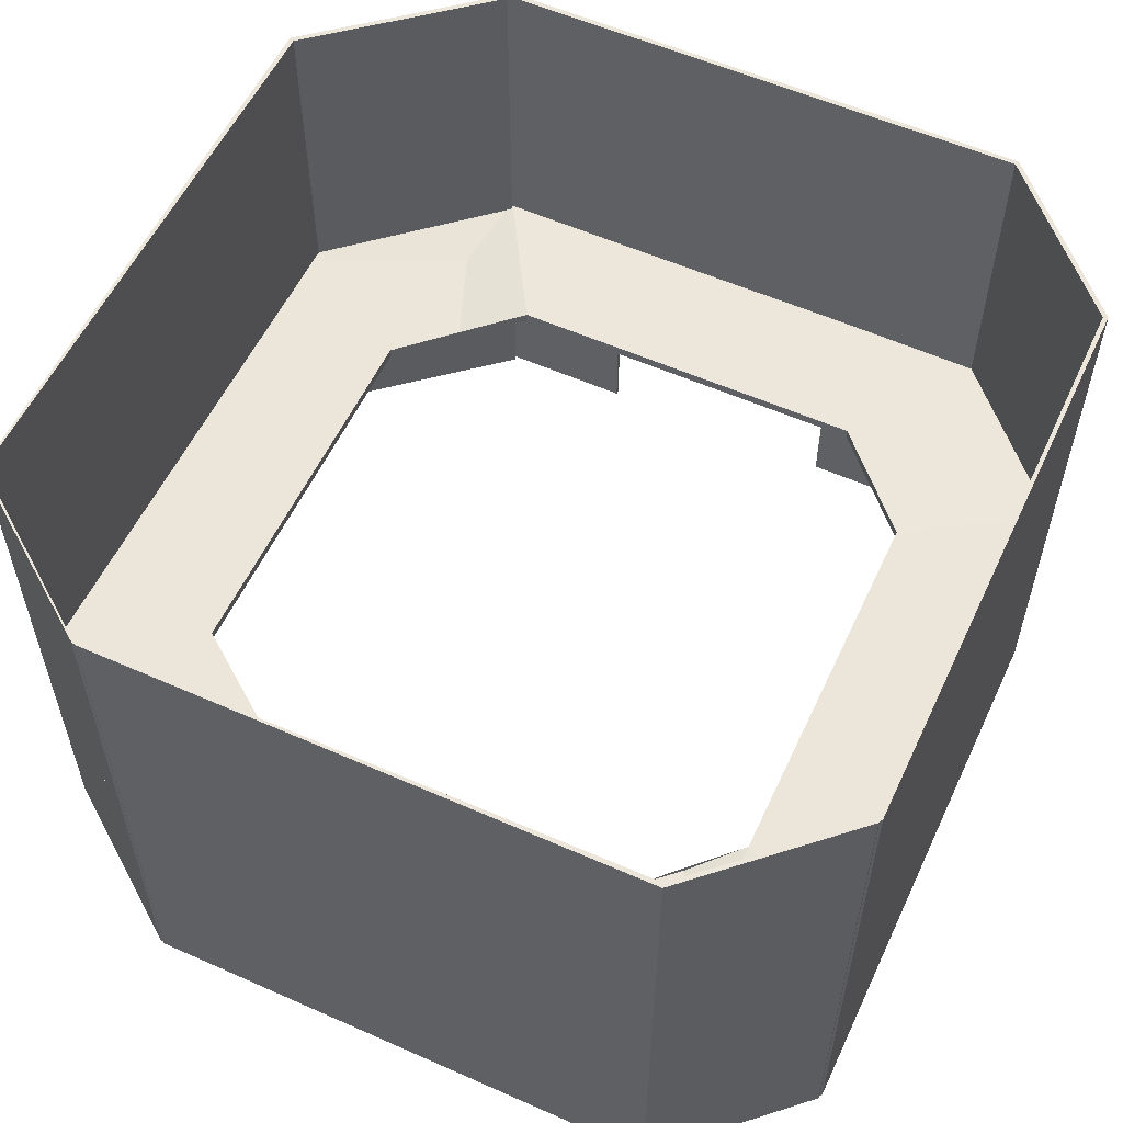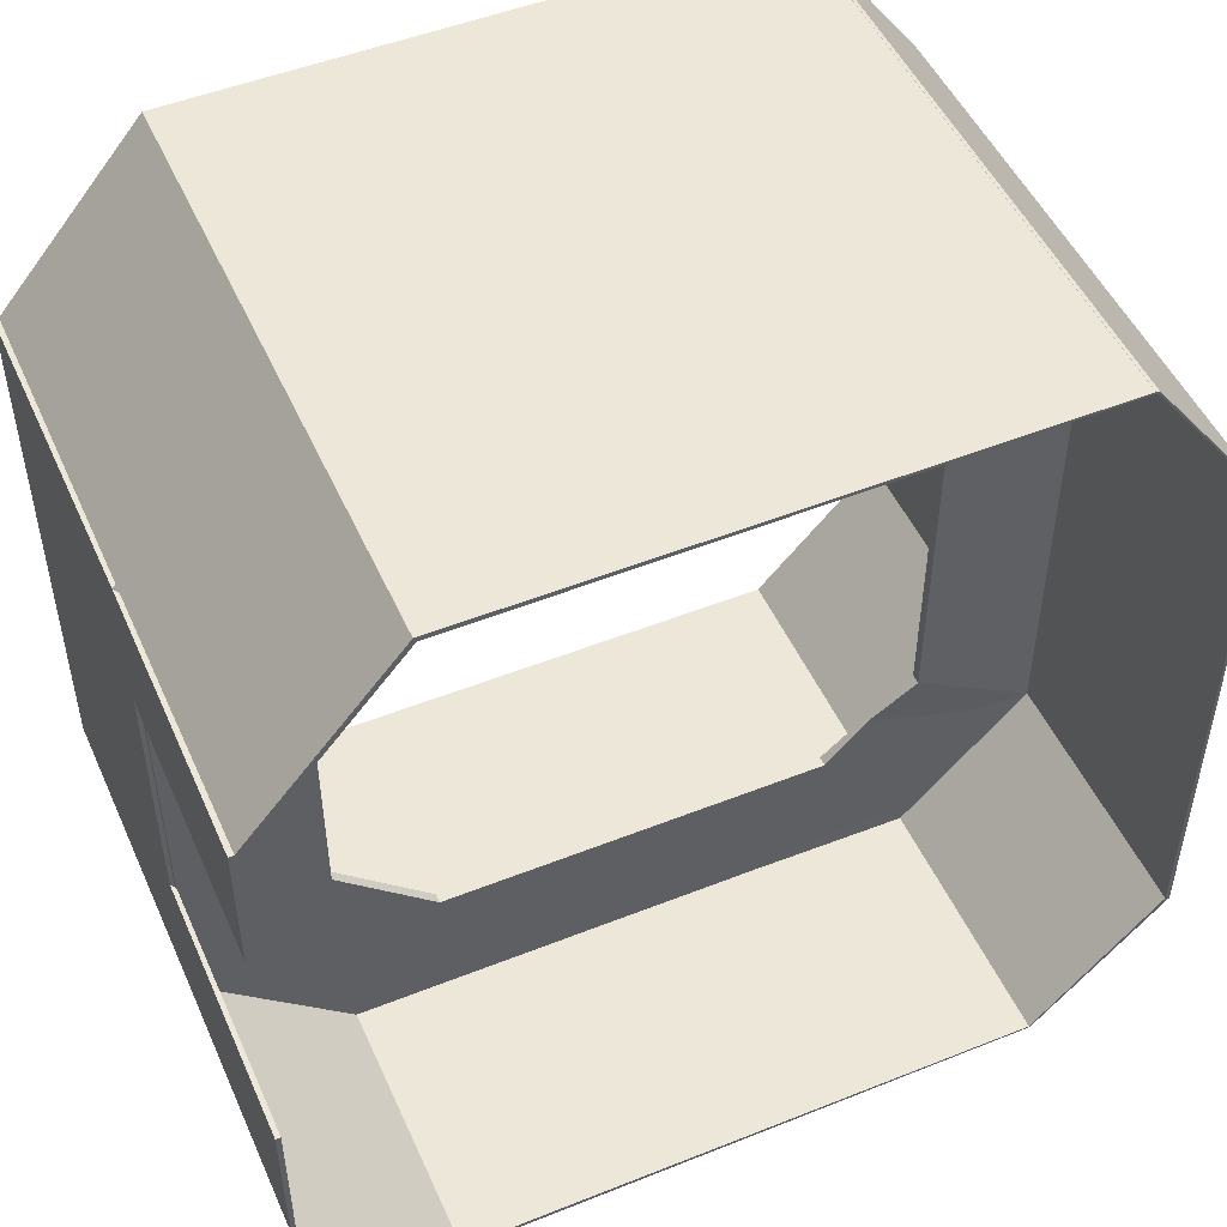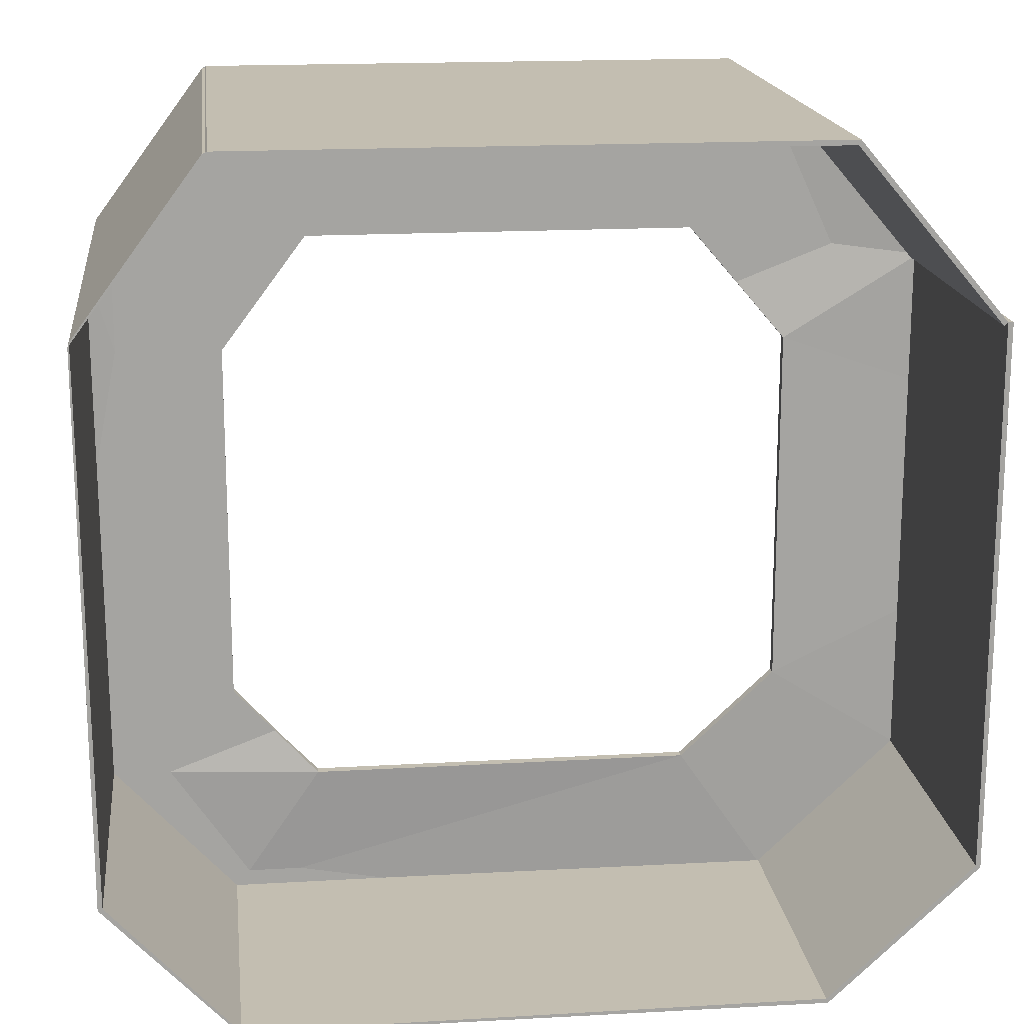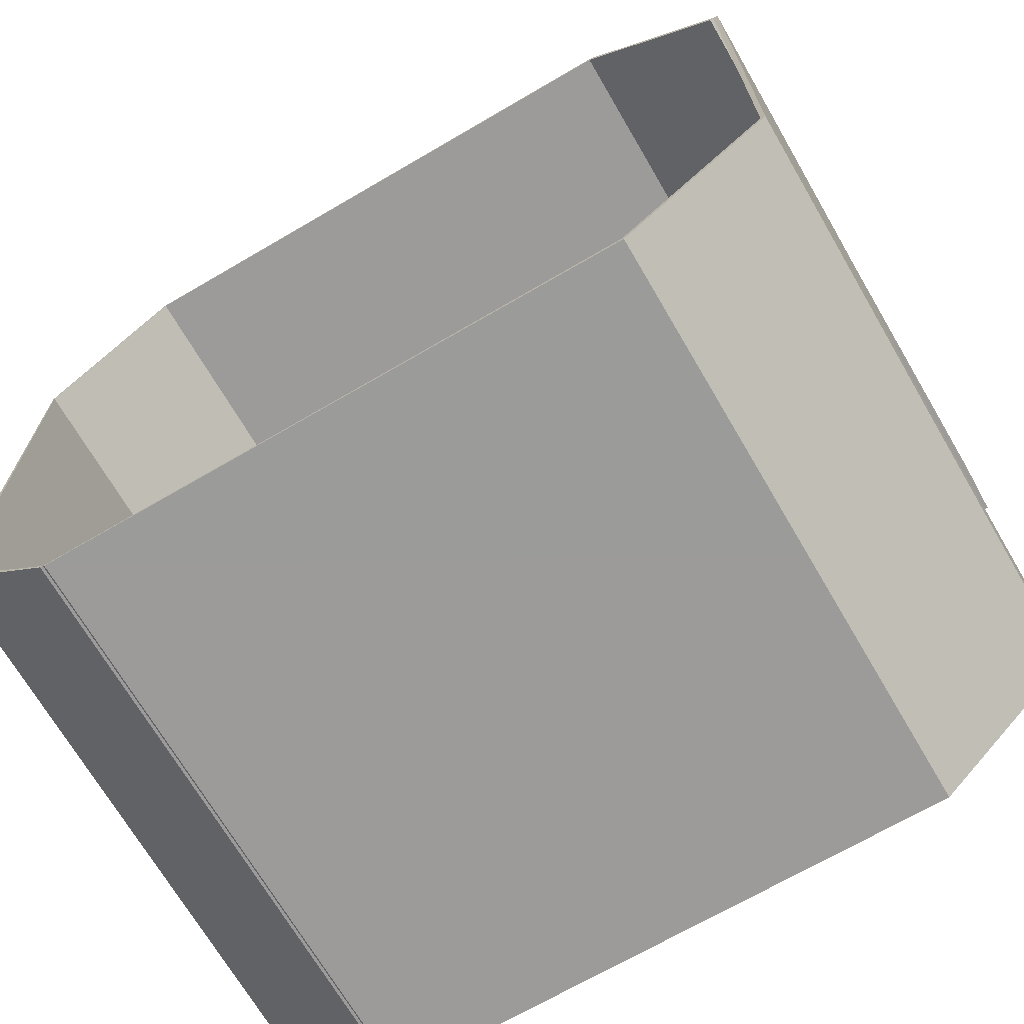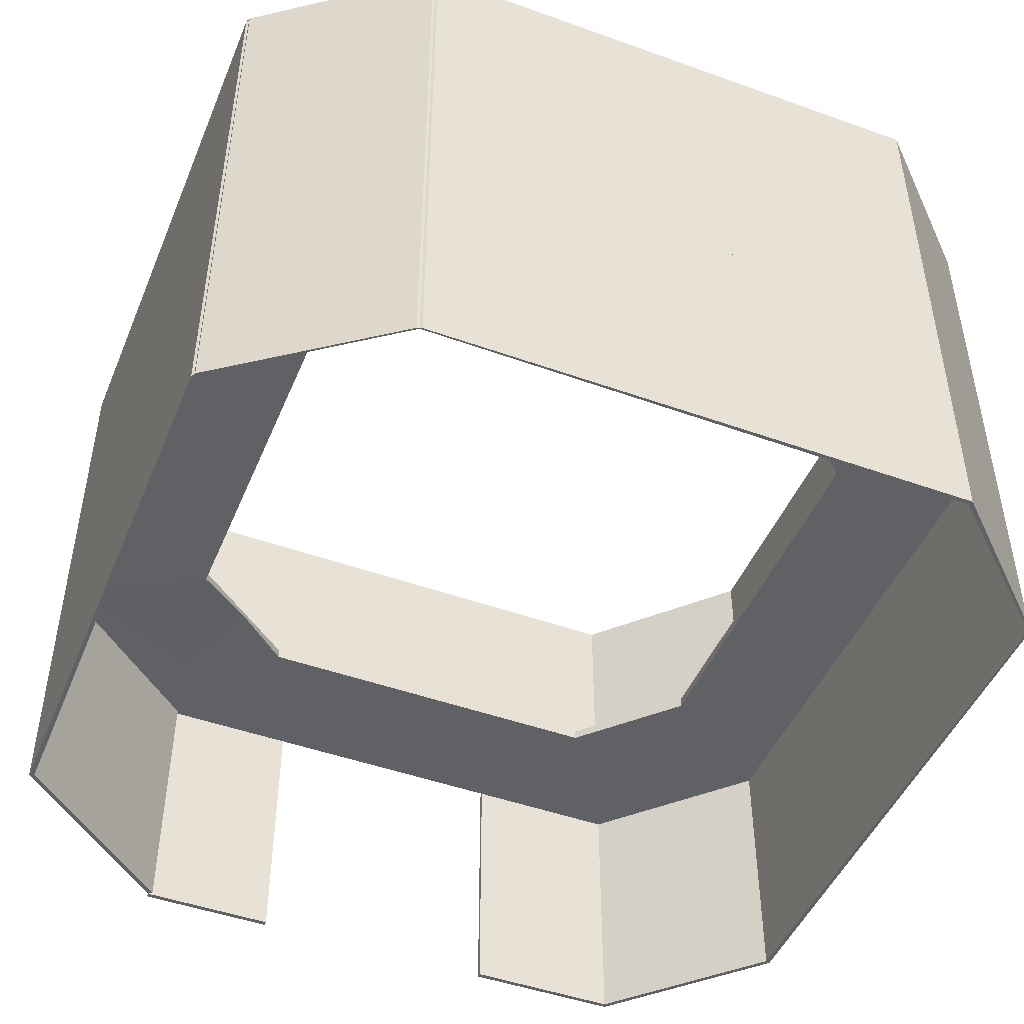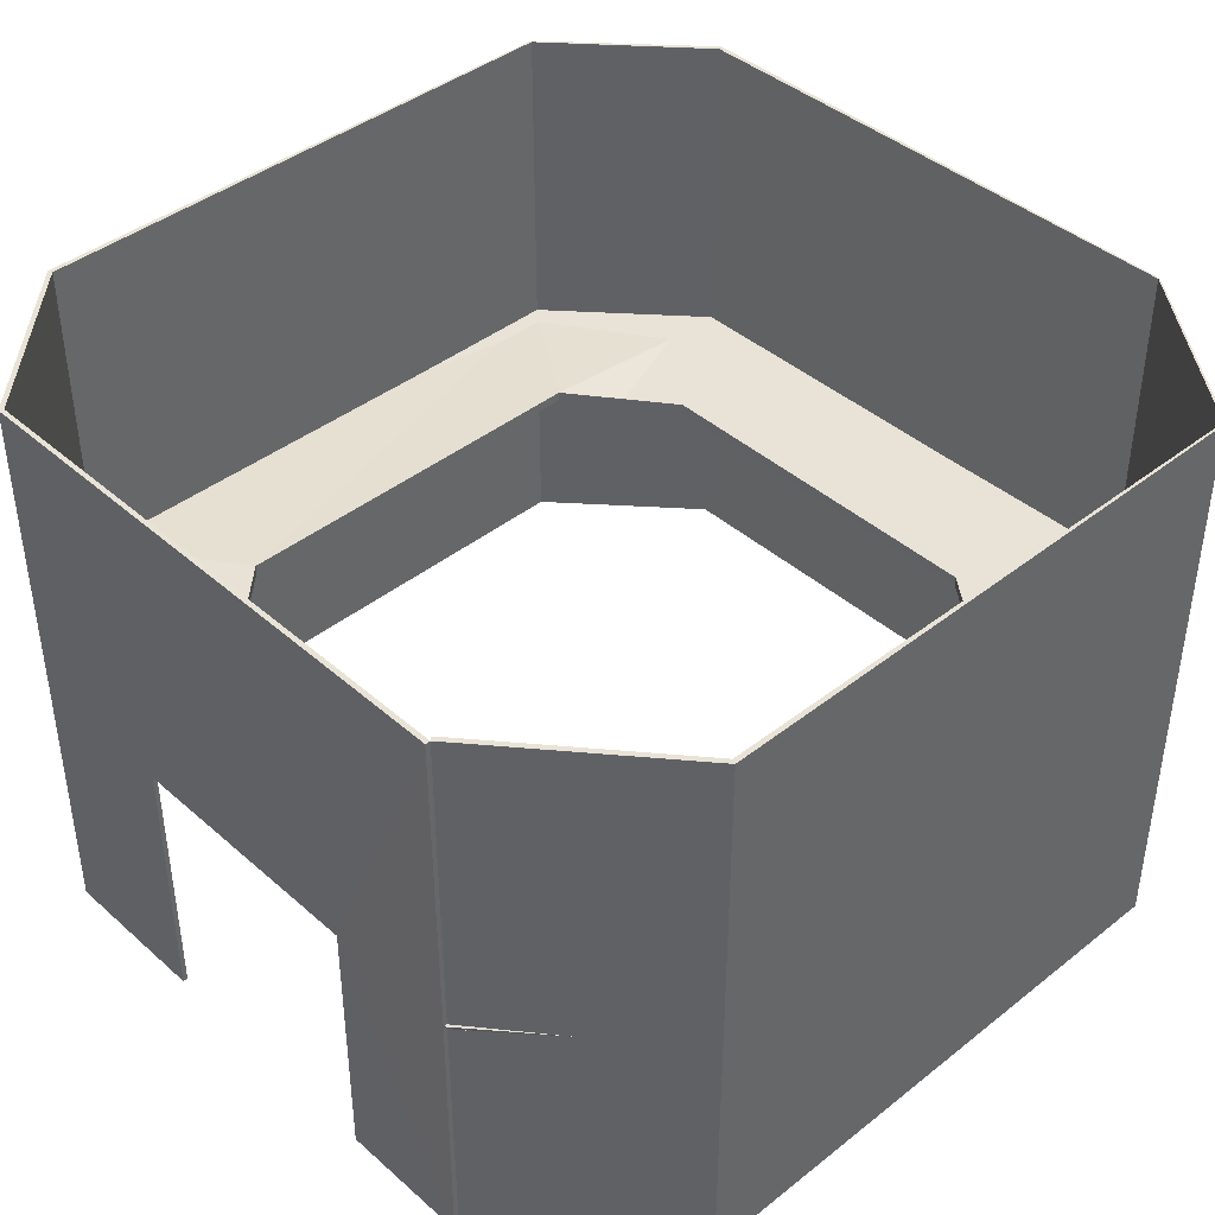
<metadata>
{"format":"obj","ext":"obj","renderer":"f3d","projection":"perspective","resolution":1024,"background":"white","views":[{"elev":56.6,"azim":114.8,"up":"+Y"},{"elev":49.8,"azim":-23.7,"up":"+Z"},{"elev":17.2,"azim":173.3,"up":"+Z"},{"elev":-69.8,"azim":-149.7,"up":"+Z"},{"elev":-47.1,"azim":67.9,"up":"+Y"},{"elev":41.8,"azim":-43.5,"up":"+Y"}]}
</metadata>
<code>
o Plane_Plane.001
v -3.142 0 1.899
v 2.918 0 1.933
v -3.139 0 -1.977
v 2.896 0 -1.95
v 2.055 0 3.091
v 1.991 0 -2.943
v -2.08 0 3.071
v -2.094 0 -2.962
v -3.079 0 1.876
v -2.053 0 3.083
v -3.142 4.207 1.899
v 2.918 4.207 1.933
v -3.139 4.207 -1.977
v 2.896 4.207 -1.95
v 2.055 4.207 3.091
v 1.991 4.207 -2.943
v -2.08 4.207 3.071
v -2.094 4.207 -2.962
v -3.079 4.207 1.876
v -2.053 4.207 3.083
v 2.055 1.9 3.091
v -2.08 1.9 3.071
v 2.898 1.866 -1.951
v 2.918 1.91 1.932
v 1.991 1.882 -2.943
v -2.093 1.92 -2.96
v -3.137 1.92 -1.976
v -3.135 1.937 1.899
v 1.361 1.822 2.126
v -1.437 1.822 2.126
v 1.978 1.822 -1.329
v 1.978 1.822 1.304
v 1.361 1.964 -1.987
v -1.437 1.964 -1.987
v -2.136 1.964 -1.329
v -2.136 1.964 1.304
v -3.136 1.932 0.9439
v -3.136 1.932 -0.8638
v -3.142 0 0.9439
v -3.142 0 -0.8638
v -3.106 0 1.899
v 2.929 0 1.899
v -3.106 0 -1.963
v 2.929 0 -1.963
v 2.024 0 3.106
v 2.024 0 -2.929
v -2.08 0 3.106
v -2.08 0 -2.929
v -3.106 0 1.899
v -2.08 0 3.106
v -3.106 4.207 1.899
v 2.929 4.207 1.899
v -3.106 4.207 -1.963
v 2.929 4.207 -1.963
v 2.024 4.207 3.106
v 2.024 4.207 -2.929
v -2.08 4.207 3.106
v -2.08 4.207 -2.929
v -3.106 4.207 1.899
v -2.08 4.207 3.106
v 2.024 1.893 3.106
v -2.08 1.893 3.106
v 2.929 1.893 -1.963
v 2.929 1.893 1.899
v 2.024 1.893 -2.929
v -2.08 1.893 -2.929
v -3.106 1.893 -1.963
v -3.106 1.893 1.899
v 1.361 1.893 2.126
v -1.437 1.893 2.126
v 1.978 1.893 -1.329
v 1.978 1.893 1.304
v 1.361 1.893 -1.987
v -1.437 1.893 -1.987
v -2.136 1.893 -1.329
v -2.136 1.893 1.304
v -3.106 1.893 0.9439
v -3.106 1.893 -0.8638
v -3.106 0 0.9439
v -3.106 0 -0.8638
f 21 17 15
f 24 14 23
f 25 14 16
f 9 20 10
f 26 16 25
f 24 15 21
f 11 13 38
f 26 13 18
f 8 27 26
f 40 27 3
f 2 21 5
f 8 25 6
f 6 23 25
f 2 23 4
f 7 21 5
f 28 30 36
f 24 31 23
f 25 34 33
f 36 35 38
f 22 29 21
f 23 33 25
f 24 29 21
f 26 35 34
f 37 1 28
f 55 62 61
f 54 64 63
f 56 63 65
f 60 49 50
f 56 66 65
f 55 64 61
f 77 78 51
f 58 67 66
f 66 43 48
f 43 78 80
f 61 42 45
f 65 48 46
f 65 44 46
f 63 42 44
f 61 47 45
f 68 70 62
f 71 64 63
f 73 66 65
f 77 78 76
f 69 62 61
f 73 63 65
f 69 64 61
f 66 75 67
f 68 79 77
f 40 43 80
f 4 42 2
f 7 45 47
f 6 48 8
f 9 50 49
f 8 43 3
f 4 46 44
f 2 45 42
f 11 53 13
f 14 52 54
f 17 55 15
f 16 58 56
f 19 60 20
f 18 53 58
f 14 56 16
f 12 55 15
f 22 57 17
f 20 50 10
f 9 59 19
f 28 51 11
f 7 62 22
f 1 68 28
f 22 68 62
f 35 74 34
f 36 75 35
f 32 69 29
f 34 73 33
f 33 71 73
f 32 71 31
f 30 69 29
f 36 70 76
f 39 41 1
f 39 77 79
f 40 78 38
f 21 22 17
f 24 12 14
f 25 23 14
f 9 19 20
f 26 18 16
f 24 12 15
f 13 27 38
f 38 37 11
f 37 28 11
f 26 27 13
f 8 3 27
f 40 38 27
f 2 24 21
f 8 26 25
f 6 4 23
f 2 24 23
f 7 22 21
f 28 22 30
f 24 32 31
f 25 26 34
f 35 27 38
f 38 37 36
f 37 28 36
f 22 30 29
f 23 31 33
f 24 32 29
f 26 27 35
f 37 39 1
f 55 57 62
f 54 52 64
f 56 54 63
f 60 59 49
f 56 58 66
f 55 52 64
f 78 67 53
f 53 51 78
f 51 68 77
f 58 53 67
f 66 67 43
f 43 67 78
f 61 64 42
f 65 66 48
f 65 63 44
f 63 64 42
f 61 62 47
f 68 76 70
f 71 72 64
f 73 74 66
f 78 67 75
f 75 76 78
f 76 68 77
f 69 70 62
f 73 71 63
f 69 72 64
f 66 74 75
f 68 41 79
f 40 3 43
f 4 44 42
f 7 5 45
f 6 46 48
f 9 10 50
f 8 48 43
f 4 6 46
f 2 5 45
f 11 51 53
f 14 12 52
f 17 57 55
f 16 18 58
f 19 59 60
f 18 13 53
f 14 54 56
f 12 52 55
f 22 62 57
f 20 60 50
f 9 49 59
f 28 68 51
f 7 47 62
f 1 41 68
f 22 28 68
f 35 75 74
f 36 76 75
f 32 72 69
f 34 74 73
f 33 31 71
f 32 72 71
f 30 70 69
f 36 30 70
f 39 79 41
f 39 37 77
f 40 80 78
l 1 9
l 7 10
l 41 49
l 47 50

</code>
